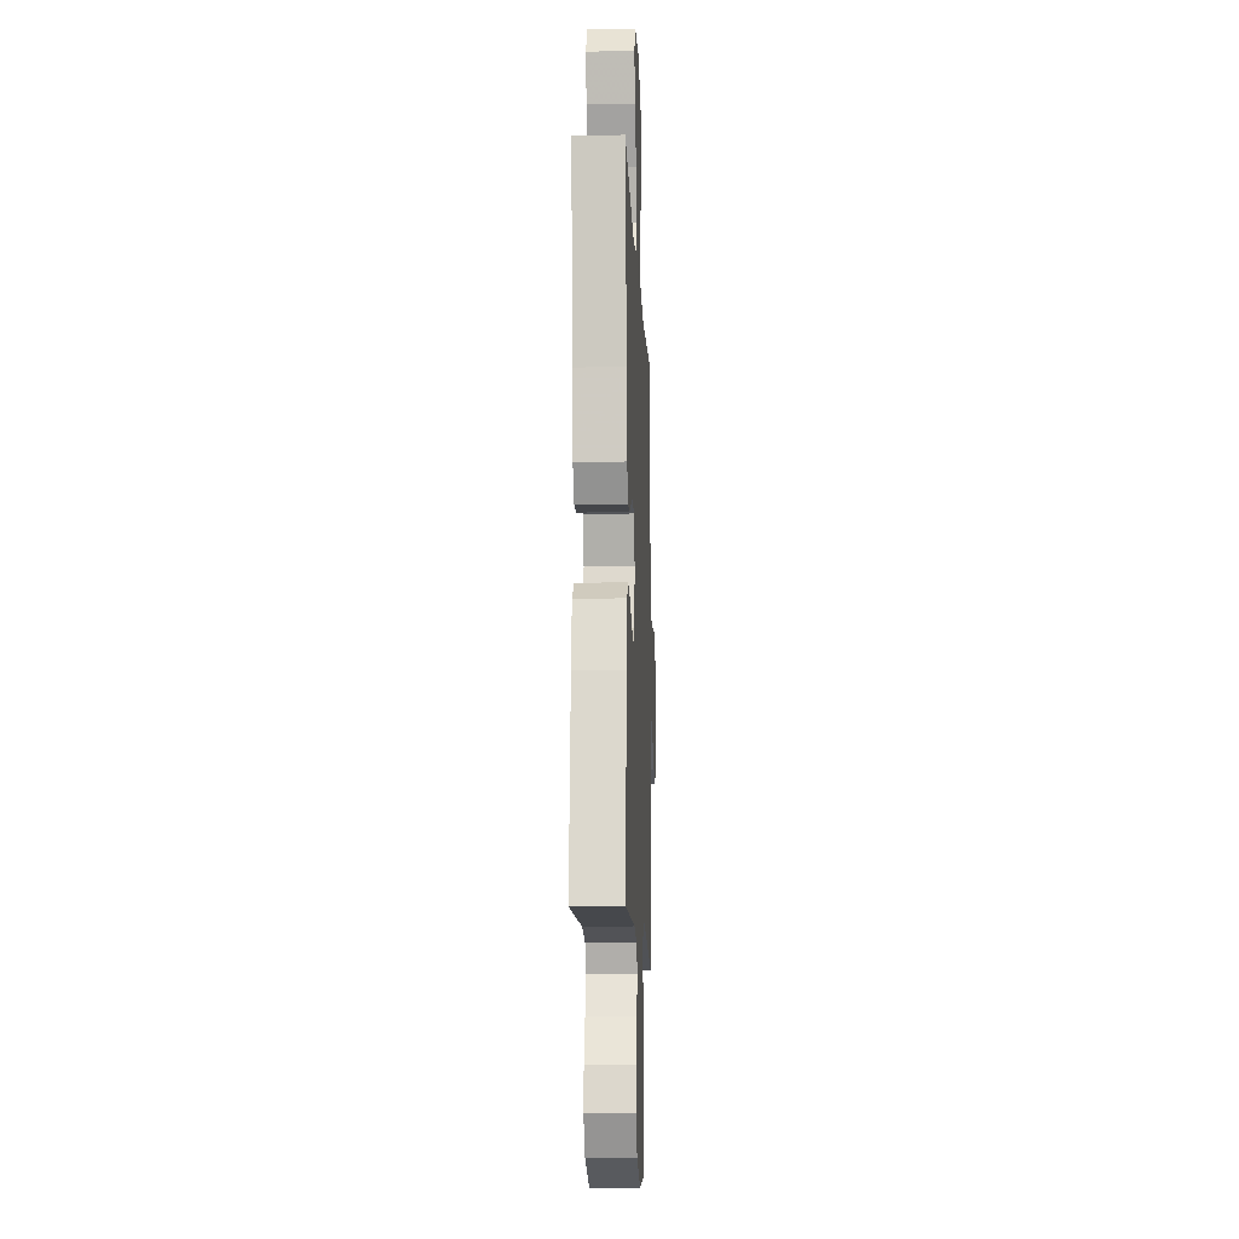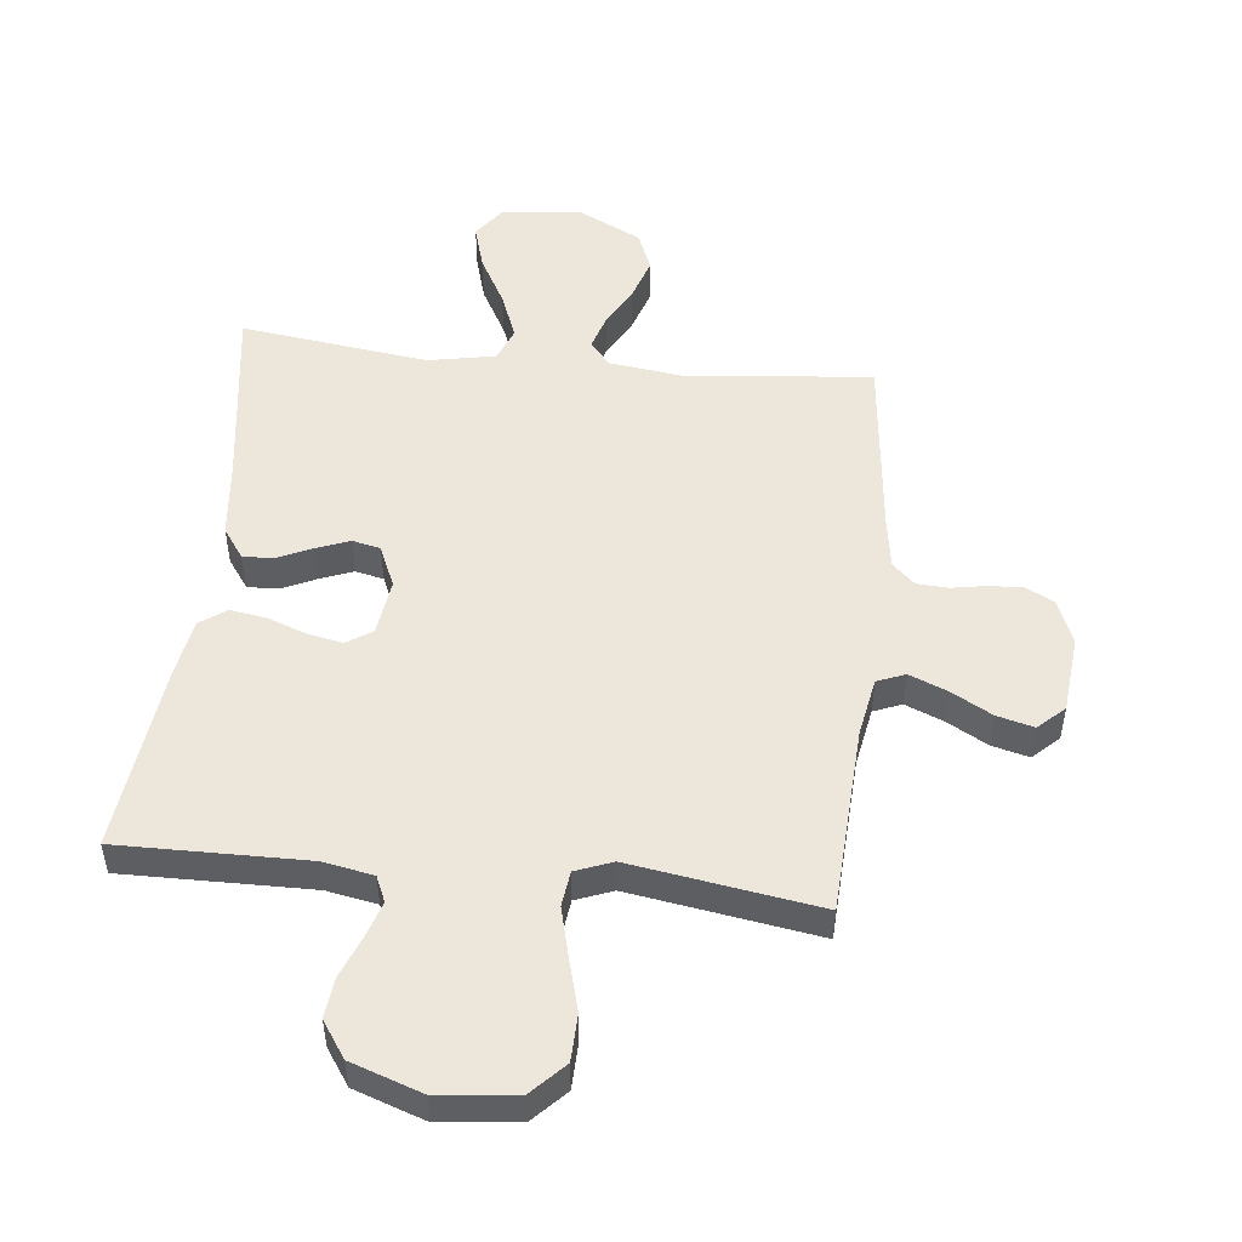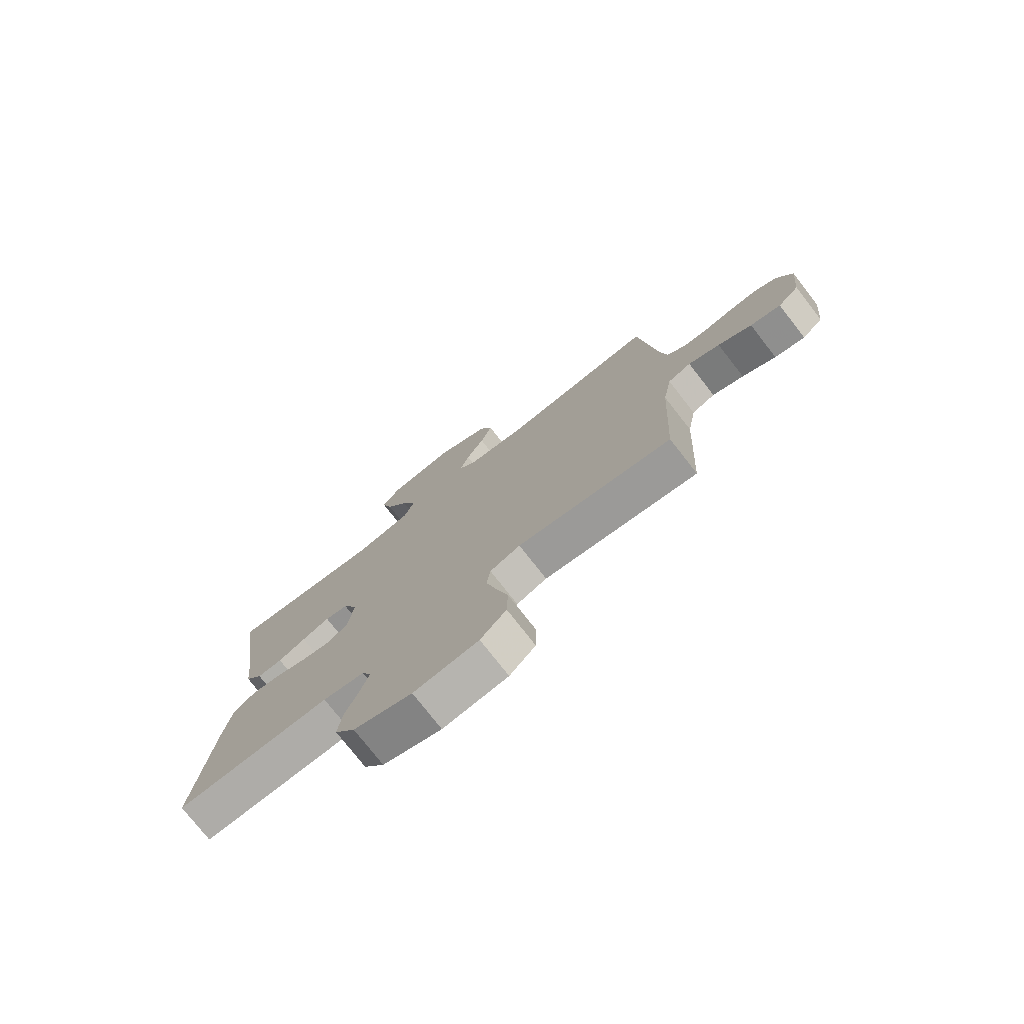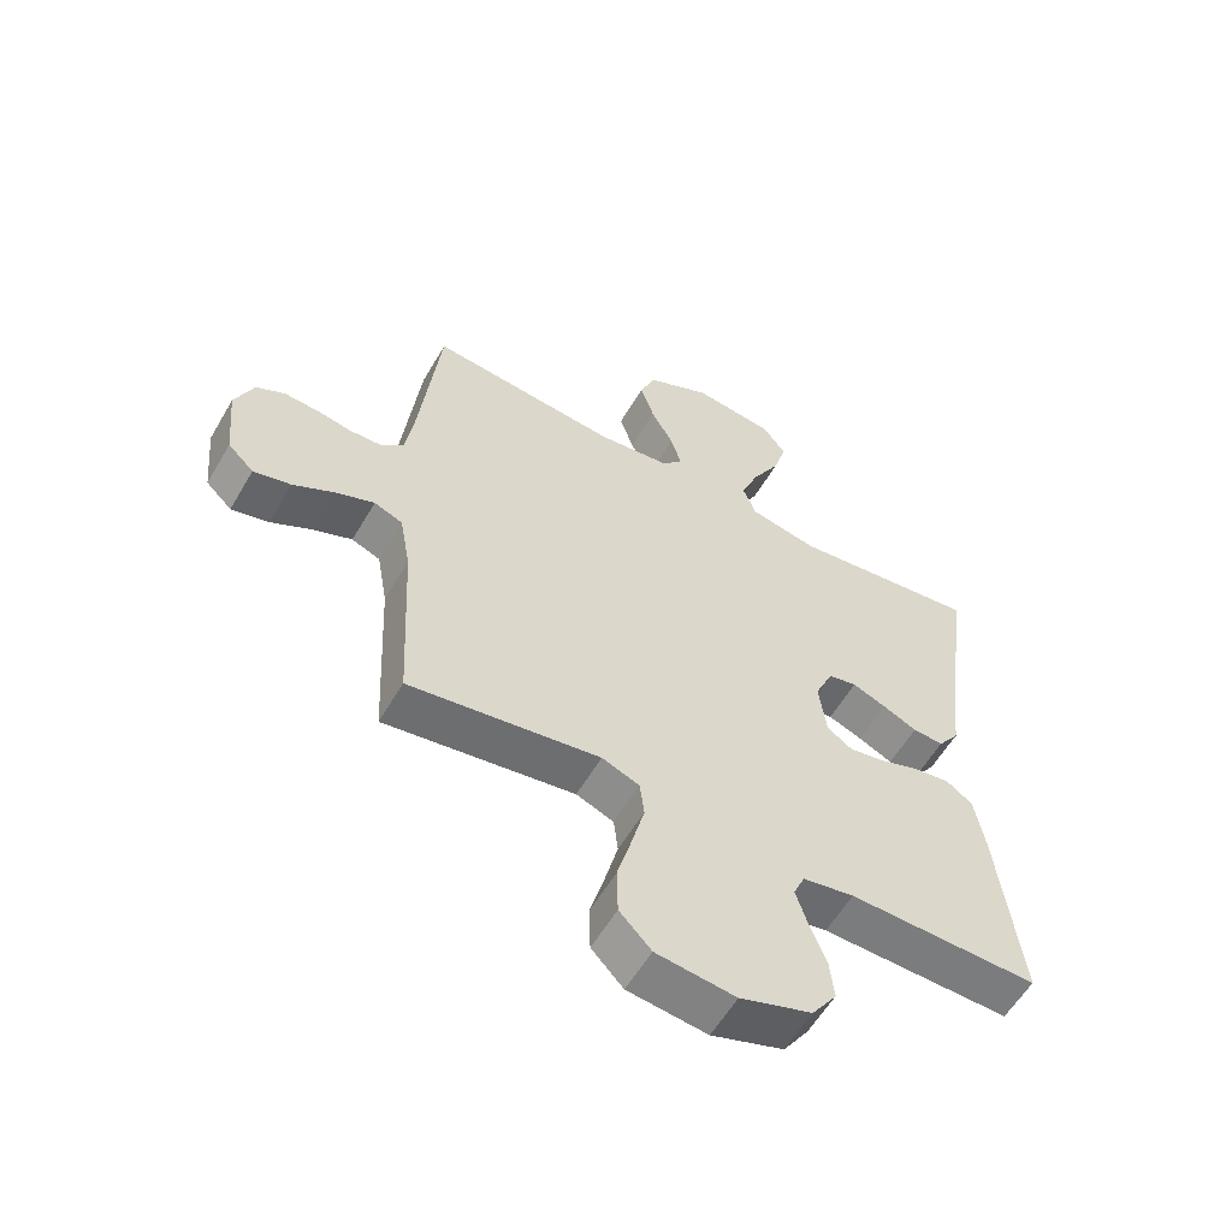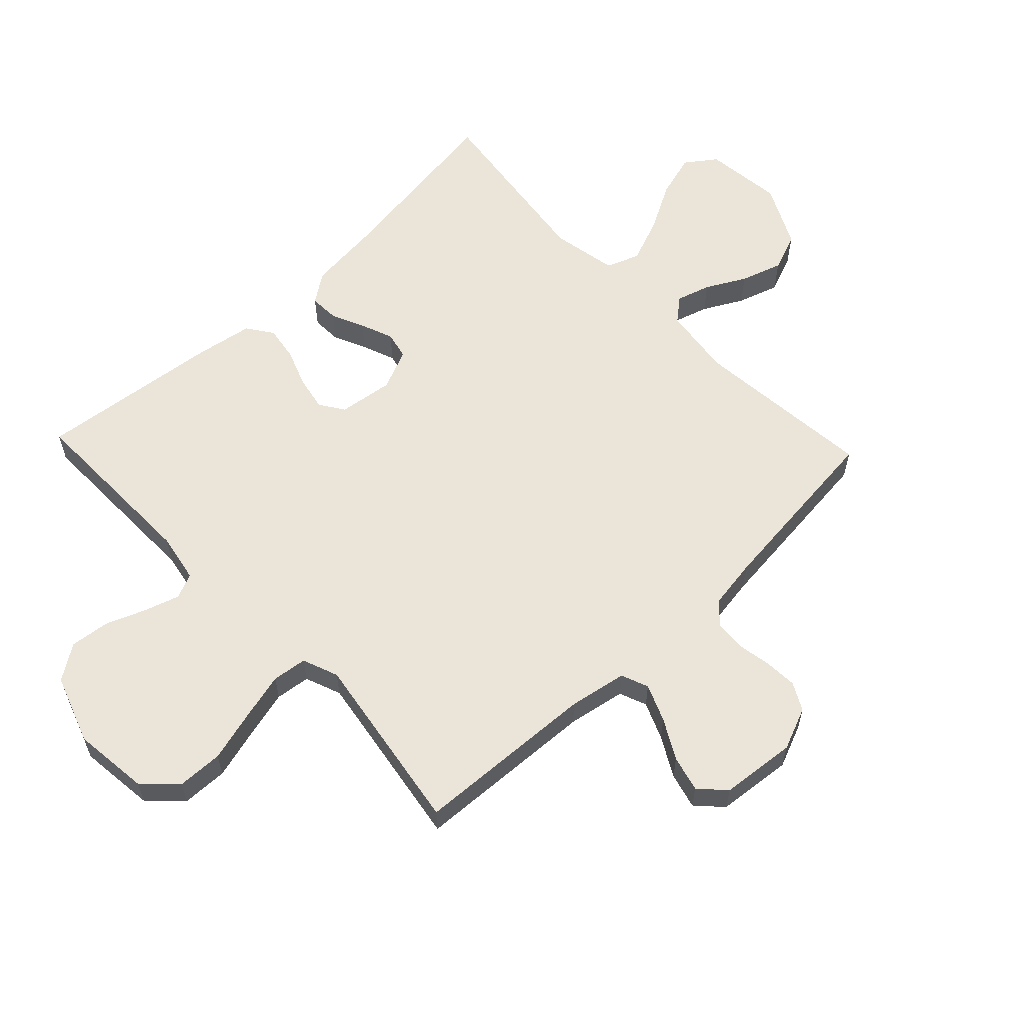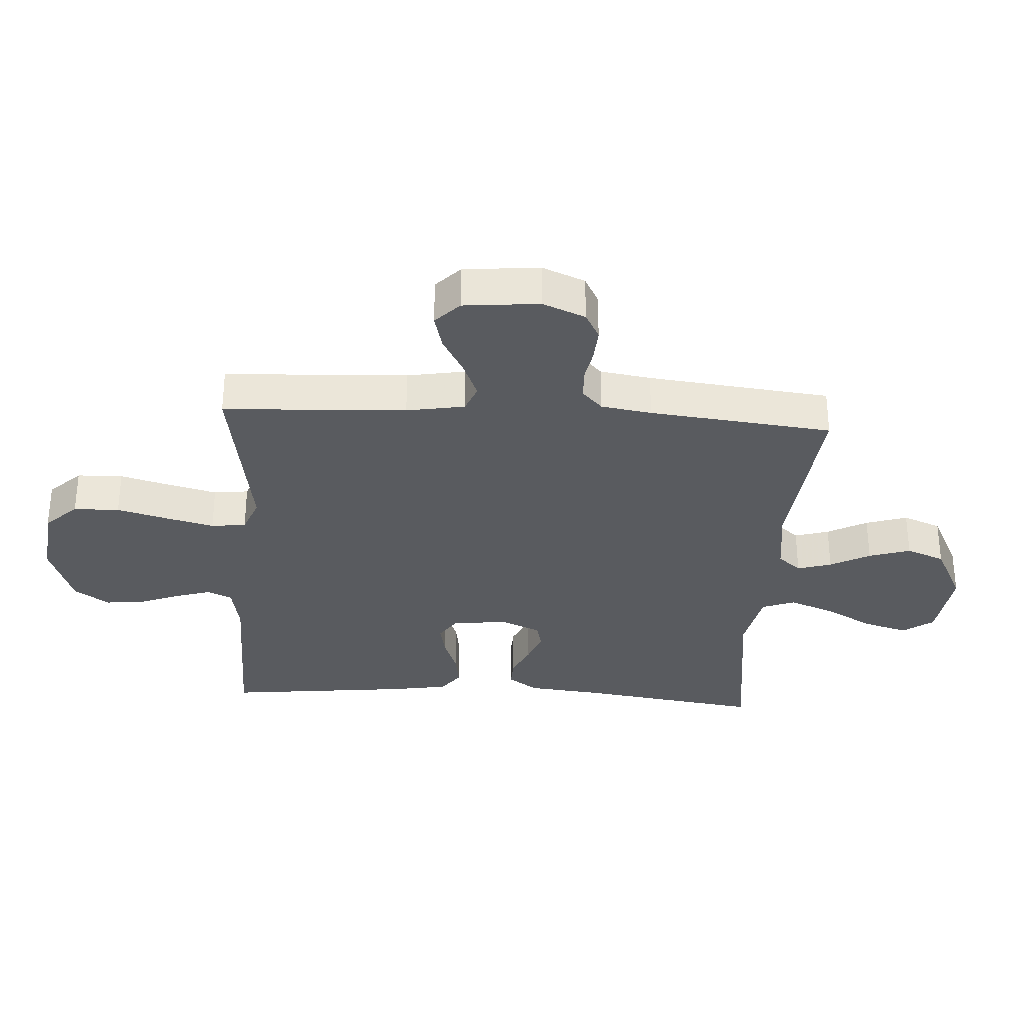
<metadata>
{"format":"obj","ext":"obj","renderer":"f3d","projection":"perspective","resolution":1024,"background":"white","views":[{"elev":-11.8,"azim":92.4,"up":"+Z"},{"elev":50.5,"azim":-173.8,"up":"+Y"},{"elev":-76.3,"azim":-142.0,"up":"+Z"},{"elev":-58.3,"azim":-30.2,"up":"+Z"},{"elev":59.6,"azim":-133.5,"up":"+Y"},{"elev":-32.0,"azim":-93.6,"up":"+Y"}]}
</metadata>
<code>
v -0.5 0.07 0.5
v -0.2 0.07 0.471
v -0.085 0.07 0.486
v -0.053 0.07 0.524
v -0.07 0.07 0.58
v -0.105 0.07 0.645
v -0.127 0.07 0.713
v -0.102 0.07 0.776
v 0 0.07 0.827
v 0.129 0.07 0.812
v 0.165 0.07 0.762
v 0.144 0.07 0.69
v 0.1 0.07 0.61
v 0.071 0.07 0.536
v 0.092 0.07 0.482
v 0.2 0.07 0.461
v 0.5 0.07 0.5
v 0.457 0.07 0.2
v 0.444 0.07 0.077
v 0.41 0.07 0.029
v 0.361 0.07 0.031
v 0.307 0.07 0.056
v 0.253 0.07 0.077
v 0.208 0.07 0.067
v 0.179 0.07 0
v 0.191 0.07 -0.09
v 0.231 0.07 -0.117
v 0.288 0.07 -0.106
v 0.35 0.07 -0.083
v 0.408 0.07 -0.074
v 0.45 0.07 -0.104
v 0.466 0.07 -0.2
v 0.5 0.07 -0.5
v 0.2 0.07 -0.496
v 0.119 0.07 -0.511
v 0.101 0.07 -0.552
v 0.119 0.07 -0.609
v 0.145 0.07 -0.675
v 0.152 0.07 -0.74
v 0.113 0.07 -0.797
v 0 0.07 -0.836
v -0.125 0.07 -0.822
v -0.175 0.07 -0.77
v -0.177 0.07 -0.695
v -0.154 0.07 -0.611
v -0.134 0.07 -0.533
v -0.141 0.07 -0.476
v -0.2 0.07 -0.453
v -0.5 0.07 -0.5
v -0.515 0.07 -0.2
v -0.532 0.07 -0.105
v -0.577 0.07 -0.087
v -0.638 0.07 -0.112
v -0.703 0.07 -0.148
v -0.762 0.07 -0.163
v -0.803 0.07 -0.124
v -0.815 0.07 0
v -0.786 0.07 0.07
v -0.741 0.07 0.094
v -0.687 0.07 0.091
v -0.631 0.07 0.081
v -0.581 0.07 0.084
v -0.546 0.07 0.117
v -0.533 0.07 0.2
v -0.5 0 0.5
v -0.2 0 0.471
v -0.085 0 0.486
v -0.053 0 0.524
v -0.07 0 0.58
v -0.105 0 0.645
v -0.127 0 0.713
v -0.102 0 0.776
v 0 0 0.827
v 0.129 0 0.812
v 0.165 0 0.762
v 0.144 0 0.69
v 0.1 0 0.61
v 0.071 0 0.536
v 0.092 0 0.482
v 0.2 0 0.461
v 0.5 0 0.5
v 0.457 0 0.2
v 0.444 0 0.077
v 0.41 0 0.029
v 0.361 0 0.031
v 0.307 0 0.056
v 0.253 0 0.077
v 0.208 0 0.067
v 0.179 0 0
v 0.191 0 -0.09
v 0.231 0 -0.117
v 0.288 0 -0.106
v 0.35 0 -0.083
v 0.408 0 -0.074
v 0.45 0 -0.104
v 0.466 0 -0.2
v 0.5 0 -0.5
v 0.2 0 -0.496
v 0.119 0 -0.511
v 0.101 0 -0.552
v 0.119 0 -0.609
v 0.145 0 -0.675
v 0.152 0 -0.74
v 0.113 0 -0.797
v 0 0 -0.836
v -0.125 0 -0.822
v -0.175 0 -0.77
v -0.177 0 -0.695
v -0.154 0 -0.611
v -0.134 0 -0.533
v -0.141 0 -0.476
v -0.2 0 -0.453
v -0.5 0 -0.5
v -0.515 0 -0.2
v -0.532 0 -0.105
v -0.577 0 -0.087
v -0.638 0 -0.112
v -0.703 0 -0.148
v -0.762 0 -0.163
v -0.803 0 -0.124
v -0.815 0 0
v -0.786 0 0.07
v -0.741 0 0.094
v -0.687 0 0.091
v -0.631 0 0.081
v -0.581 0 0.084
v -0.546 0 0.117
v -0.533 0 0.2
f 58 59 60 61
f 58 61 62
f 57 58 62
f 56 57 62
f 53 54 55 56
f 52 53 56 62
f 51 52 62 63
f 48 49 50
f 47 48 50 51
f 42 43 44 45
f 42 45 46
f 41 42 46
f 40 41 46 47
f 37 38 39 40
f 36 37 40 47
f 31 32 33 34
f 31 34 35
f 28 29 30 31
f 27 28 31 35
f 26 27 35 36
f 19 20 21 22
f 18 19 22 23
f 16 17 18 23
f 15 16 23 24
f 10 11 12 13
f 10 13 14
f 9 10 14
f 8 9 14
f 5 6 7 8
f 4 5 8 14
f 3 4 14 15
f 64 1 2
f 25 26 36 47
f 47 51 63 64
f 24 25 47 64
f 15 24 64
f 2 3 15 64
f 125 124 123 122
f 126 125 122
f 126 122 121
f 126 121 120
f 120 119 118 117
f 126 120 117 116
f 127 126 116 115
f 114 113 112
f 115 114 112 111
f 109 108 107 106
f 110 109 106
f 110 106 105
f 111 110 105 104
f 104 103 102 101
f 111 104 101 100
f 98 97 96 95
f 99 98 95
f 95 94 93 92
f 99 95 92 91
f 100 99 91 90
f 86 85 84 83
f 87 86 83 82
f 87 82 81 80
f 88 87 80 79
f 77 76 75 74
f 78 77 74
f 78 74 73
f 78 73 72
f 72 71 70 69
f 78 72 69 68
f 79 78 68 67
f 66 65 128
f 111 100 90 89
f 128 127 115 111
f 128 111 89 88
f 128 88 79
f 128 79 67 66
f 1 65 66 2
f 2 66 67 3
f 3 67 68 4
f 4 68 69 5
f 5 69 70 6
f 6 70 71 7
f 7 71 72 8
f 8 72 73 9
f 9 73 74 10
f 10 74 75 11
f 11 75 76 12
f 12 76 77 13
f 13 77 78 14
f 14 78 79 15
f 15 79 80 16
f 16 80 81 17
f 17 81 82 18
f 18 82 83 19
f 19 83 84 20
f 20 84 85 21
f 21 85 86 22
f 22 86 87 23
f 23 87 88 24
f 24 88 89 25
f 25 89 90 26
f 26 90 91 27
f 27 91 92 28
f 28 92 93 29
f 29 93 94 30
f 30 94 95 31
f 31 95 96 32
f 32 96 97 33
f 33 97 98 34
f 34 98 99 35
f 35 99 100 36
f 36 100 101 37
f 37 101 102 38
f 38 102 103 39
f 39 103 104 40
f 40 104 105 41
f 41 105 106 42
f 42 106 107 43
f 43 107 108 44
f 44 108 109 45
f 45 109 110 46
f 46 110 111 47
f 47 111 112 48
f 48 112 113 49
f 49 113 114 50
f 50 114 115 51
f 51 115 116 52
f 52 116 117 53
f 53 117 118 54
f 54 118 119 55
f 55 119 120 56
f 56 120 121 57
f 57 121 122 58
f 58 122 123 59
f 59 123 124 60
f 60 124 125 61
f 61 125 126 62
f 62 126 127 63
f 63 127 128 64
f 64 128 65 1

</code>
